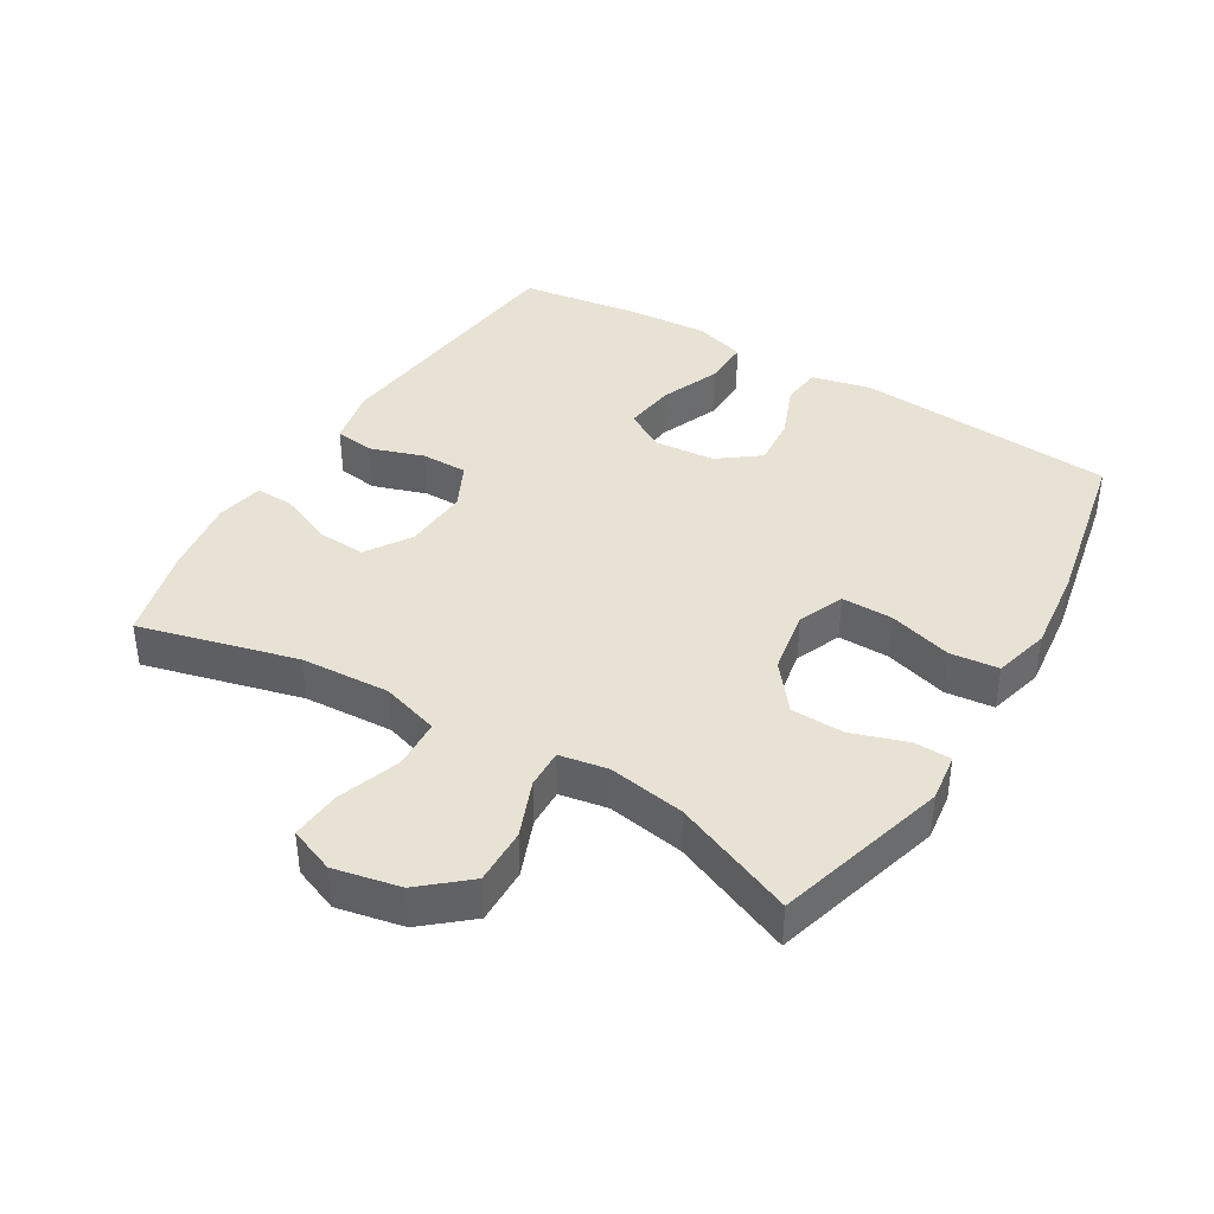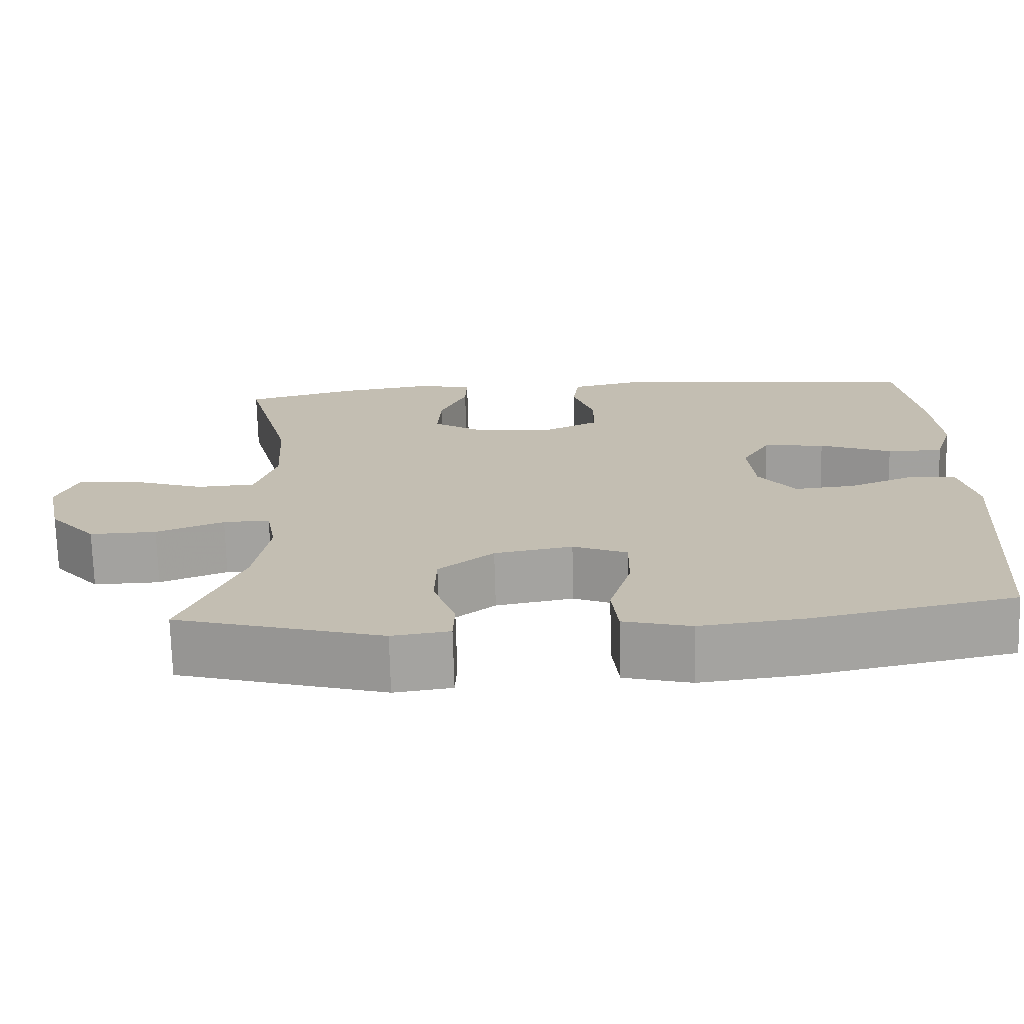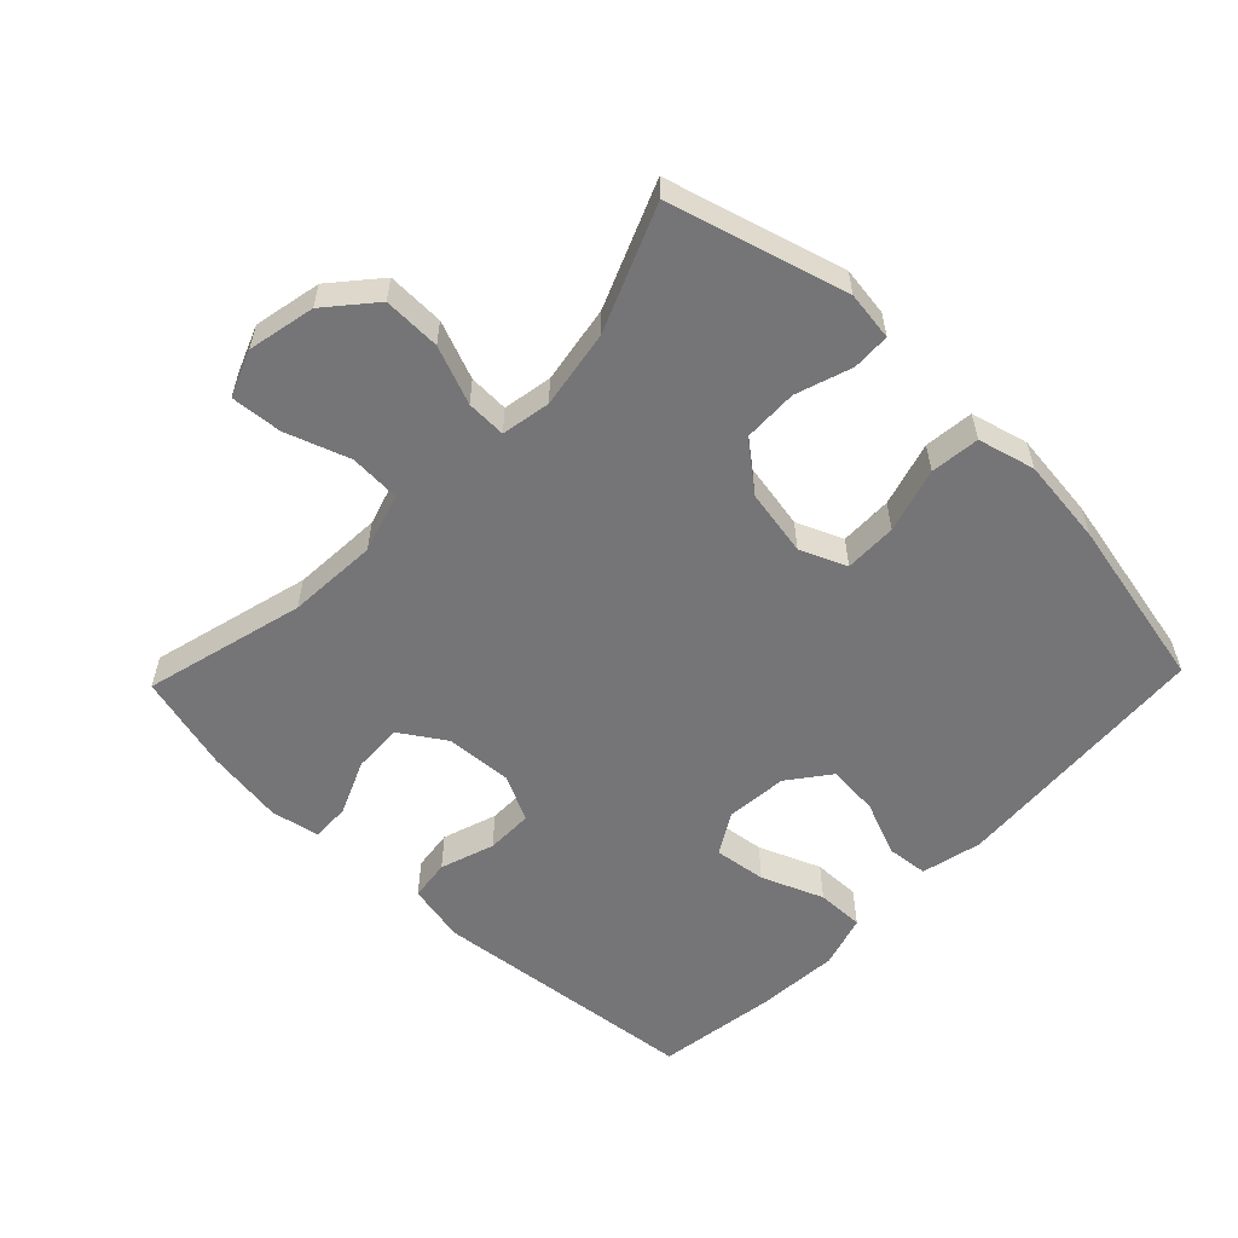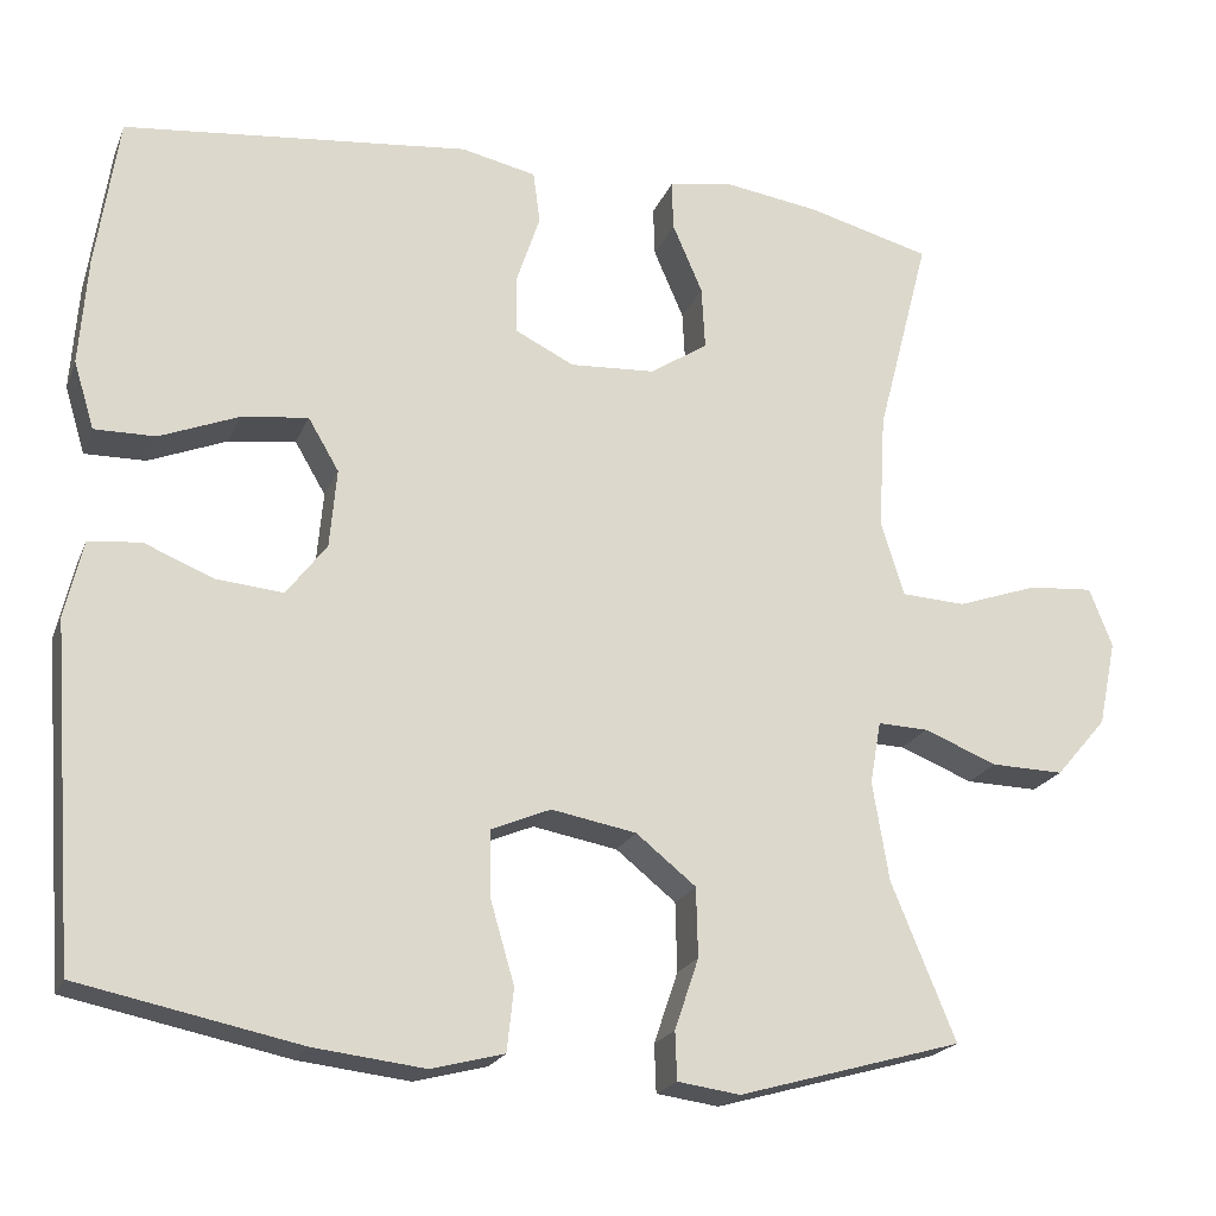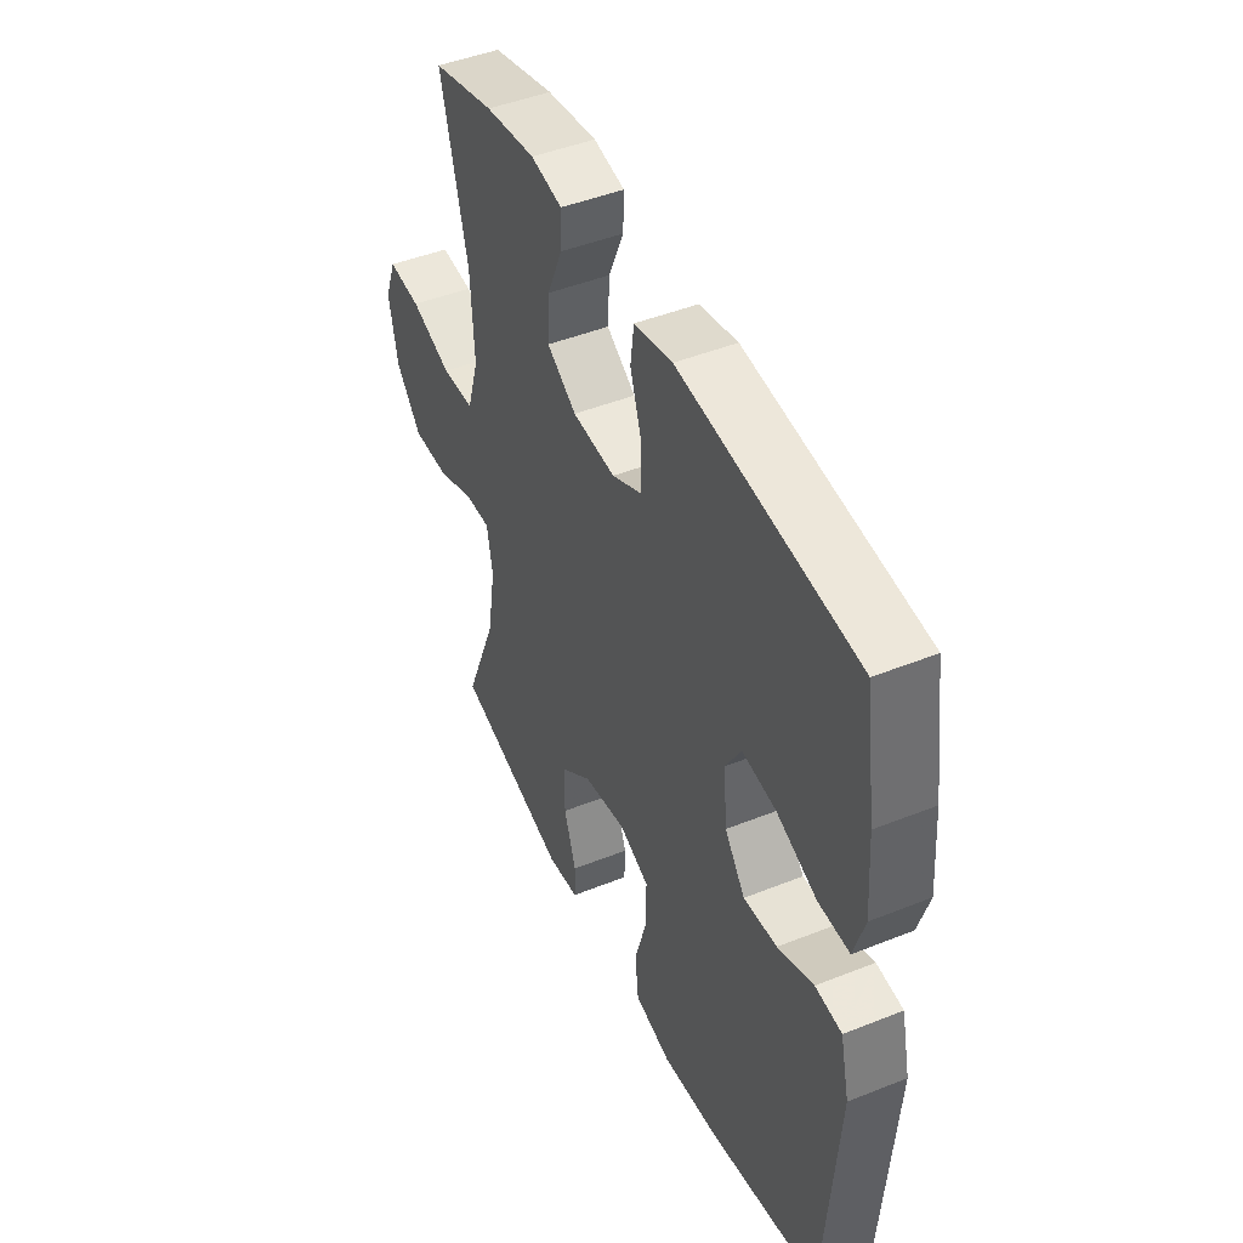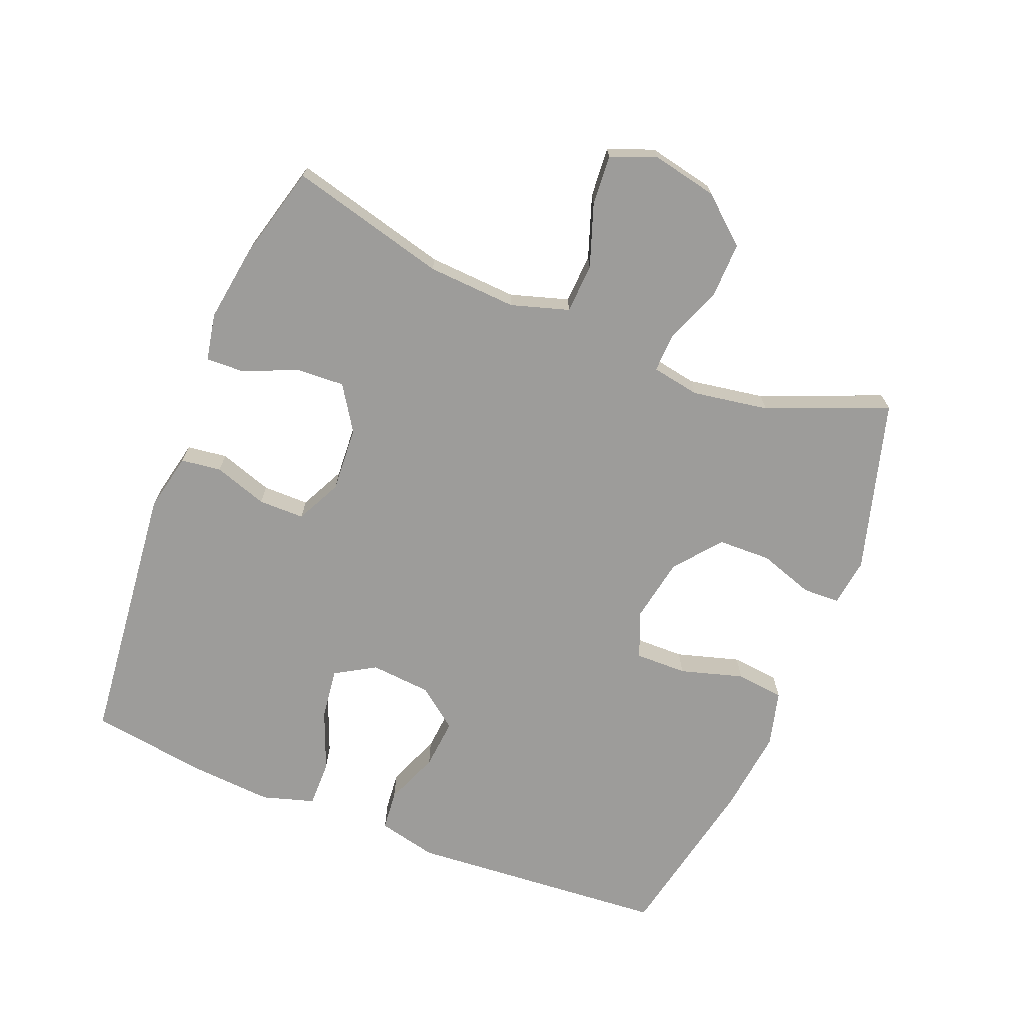
<metadata>
{"format":"obj","ext":"obj","renderer":"f3d","projection":"perspective","resolution":1024,"background":"white","views":[{"elev":39.8,"azim":121.1,"up":"+Y"},{"elev":-72.3,"azim":-178.4,"up":"+Z"},{"elev":-56.6,"azim":136.1,"up":"+Y"},{"elev":-20.9,"azim":-18.0,"up":"+Z"},{"elev":46.1,"azim":-114.6,"up":"+Z"},{"elev":-70.3,"azim":68.1,"up":"+Y"}]}
</metadata>
<code>
v -0.5 0.07 -0.5
v -0.53 0.07 -0.106
v -0.509 0.07 -0.016
v -0.448 0.07 -0.01
v -0.366 0.07 -0.043
v -0.289 0.07 -0.05
v -0.242 0.07 0.012
v -0.234 0.07 0.104
v -0.27 0.07 0.165
v -0.348 0.07 0.155
v -0.44 0.07 0.118
v -0.511 0.07 0.117
v -0.535 0.07 0.196
v -0.526 0.07 0.321
v -0.5 0.07 0.5
v -0.096 0.07 0.543
v -0.008 0.07 0.524
v 0 0.07 0.463
v -0.027 0.07 0.382
v -0.027 0.07 0.312
v 0.042 0.07 0.278
v 0.141 0.07 0.284
v 0.209 0.07 0.328
v 0.205 0.07 0.402
v 0.17 0.07 0.483
v 0.168 0.07 0.541
v 0.24 0.07 0.555
v 0.356 0.07 0.538
v 0.5 0.07 0.5
v 0.438 0.07 0.261
v 0.43 0.07 0.126
v 0.457 0.07 0.038
v 0.532 0.07 0.034
v 0.627 0.07 0.067
v 0.703 0.07 0.073
v 0.73 0.07 0.004
v 0.709 0.07 -0.096
v 0.649 0.07 -0.166
v 0.564 0.07 -0.164
v 0.478 0.07 -0.13
v 0.419 0.07 -0.128
v 0.406 0.07 -0.201
v 0.425 0.07 -0.317
v 0.5 0.07 -0.5
v 0.238 0.07 -0.574
v 0.165 0.07 -0.564
v 0.163 0.07 -0.508
v 0.191 0.07 -0.425
v 0.189 0.07 -0.344
v 0.119 0.07 -0.288
v 0.02 0.07 -0.27
v -0.049 0.07 -0.299
v -0.048 0.07 -0.377
v -0.02 0.07 -0.473
v -0.028 0.07 -0.546
v -0.113 0.07 -0.568
v -0.242 0.07 -0.553
v -0.5 0 -0.5
v -0.53 0 -0.106
v -0.509 0 -0.016
v -0.448 0 -0.01
v -0.366 0 -0.043
v -0.289 0 -0.05
v -0.242 0 0.012
v -0.234 0 0.104
v -0.27 0 0.165
v -0.348 0 0.155
v -0.44 0 0.118
v -0.511 0 0.117
v -0.535 0 0.196
v -0.526 0 0.321
v -0.5 0 0.5
v -0.096 0 0.543
v -0.008 0 0.524
v 0 0 0.463
v -0.027 0 0.382
v -0.027 0 0.312
v 0.042 0 0.278
v 0.141 0 0.284
v 0.209 0 0.328
v 0.205 0 0.402
v 0.17 0 0.483
v 0.168 0 0.541
v 0.24 0 0.555
v 0.356 0 0.538
v 0.5 0 0.5
v 0.438 0 0.261
v 0.43 0 0.126
v 0.457 0 0.038
v 0.532 0 0.034
v 0.627 0 0.067
v 0.703 0 0.073
v 0.73 0 0.004
v 0.709 0 -0.096
v 0.649 0 -0.166
v 0.564 0 -0.164
v 0.478 0 -0.13
v 0.419 0 -0.128
v 0.406 0 -0.201
v 0.425 0 -0.317
v 0.5 0 -0.5
v 0.238 0 -0.574
v 0.165 0 -0.564
v 0.163 0 -0.508
v 0.191 0 -0.425
v 0.189 0 -0.344
v 0.119 0 -0.288
v 0.02 0 -0.27
v -0.049 0 -0.299
v -0.048 0 -0.377
v -0.02 0 -0.473
v -0.028 0 -0.546
v -0.113 0 -0.568
v -0.242 0 -0.553
f 3 4 5
f 2 3 5
f 1 2 5
f 57 1 5
f 56 57 5
f 55 56 5
f 54 55 5
f 53 54 5
f 52 53 5 6
f 51 52 6 7
f 50 51 7 8
f 49 50 8 9
f 46 47 48
f 45 46 48
f 44 45 48
f 43 44 48
f 42 43 48 49
f 41 42 49 9
f 38 39 40
f 37 38 40
f 36 37 40
f 35 36 40
f 34 35 40
f 33 34 40
f 32 33 40 41
f 31 32 41 9
f 28 29 30
f 27 28 30
f 26 27 30
f 25 26 30
f 24 25 30
f 23 24 30 31
f 22 23 31
f 21 22 31 9
f 17 18 19
f 16 17 19
f 15 16 19
f 14 15 19
f 13 14 19
f 12 13 19
f 11 12 19
f 10 11 19
f 10 19 20
f 9 10 20 21
f 62 61 60
f 62 60 59
f 62 59 58
f 62 58 114
f 62 114 113
f 62 113 112
f 62 112 111
f 62 111 110
f 63 62 110 109
f 64 63 109 108
f 65 64 108 107
f 66 65 107 106
f 105 104 103
f 105 103 102
f 105 102 101
f 105 101 100
f 106 105 100 99
f 66 106 99 98
f 97 96 95
f 97 95 94
f 97 94 93
f 97 93 92
f 97 92 91
f 97 91 90
f 98 97 90 89
f 66 98 89 88
f 87 86 85
f 87 85 84
f 87 84 83
f 87 83 82
f 87 82 81
f 88 87 81 80
f 88 80 79
f 66 88 79 78
f 76 75 74
f 76 74 73
f 76 73 72
f 76 72 71
f 76 71 70
f 76 70 69
f 76 69 68
f 76 68 67
f 77 76 67
f 78 77 67 66
f 1 58 59 2
f 2 59 60 3
f 3 60 61 4
f 4 61 62 5
f 5 62 63 6
f 6 63 64 7
f 7 64 65 8
f 8 65 66 9
f 9 66 67 10
f 10 67 68 11
f 11 68 69 12
f 12 69 70 13
f 13 70 71 14
f 14 71 72 15
f 15 72 73 16
f 16 73 74 17
f 17 74 75 18
f 18 75 76 19
f 19 76 77 20
f 20 77 78 21
f 21 78 79 22
f 22 79 80 23
f 23 80 81 24
f 24 81 82 25
f 25 82 83 26
f 26 83 84 27
f 27 84 85 28
f 28 85 86 29
f 29 86 87 30
f 30 87 88 31
f 31 88 89 32
f 32 89 90 33
f 33 90 91 34
f 34 91 92 35
f 35 92 93 36
f 36 93 94 37
f 37 94 95 38
f 38 95 96 39
f 39 96 97 40
f 40 97 98 41
f 41 98 99 42
f 42 99 100 43
f 43 100 101 44
f 44 101 102 45
f 45 102 103 46
f 46 103 104 47
f 47 104 105 48
f 48 105 106 49
f 49 106 107 50
f 50 107 108 51
f 51 108 109 52
f 52 109 110 53
f 53 110 111 54
f 54 111 112 55
f 55 112 113 56
f 56 113 114 57
f 57 114 58 1

</code>
